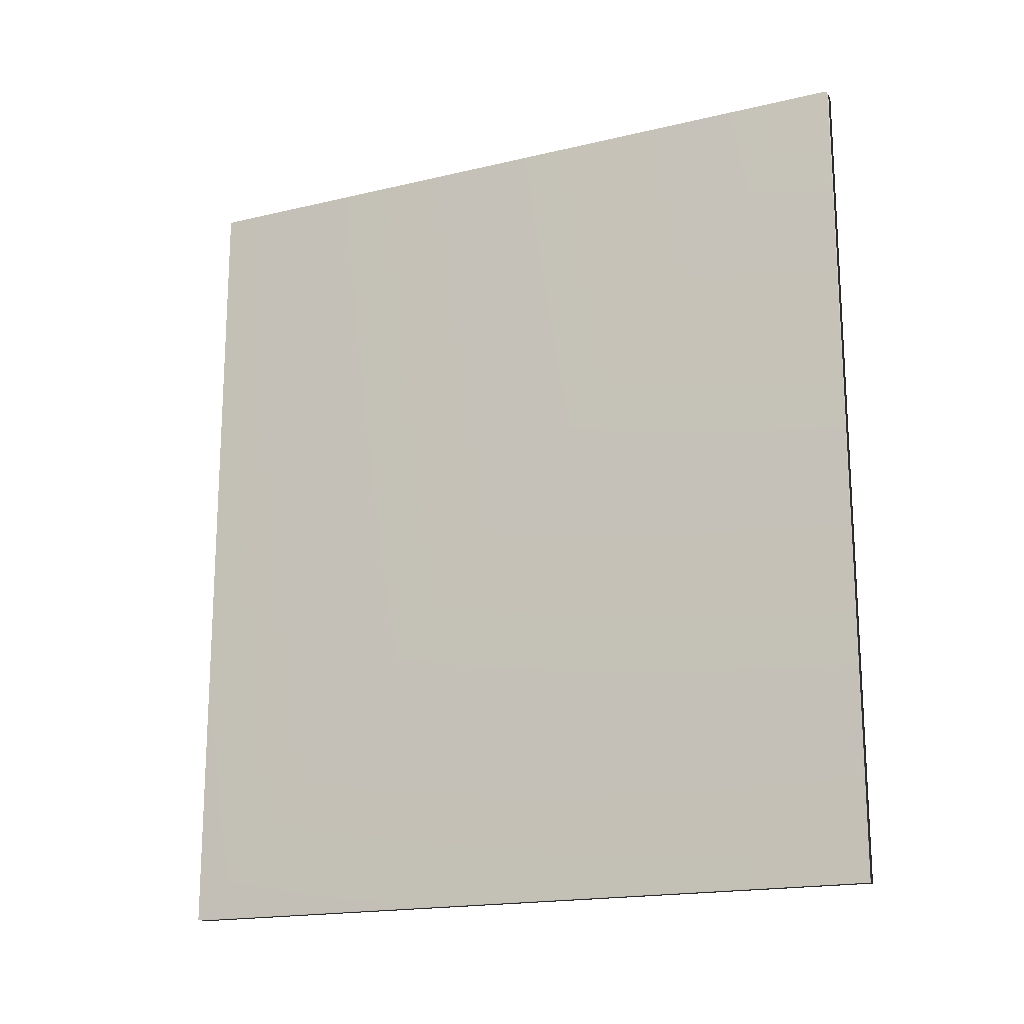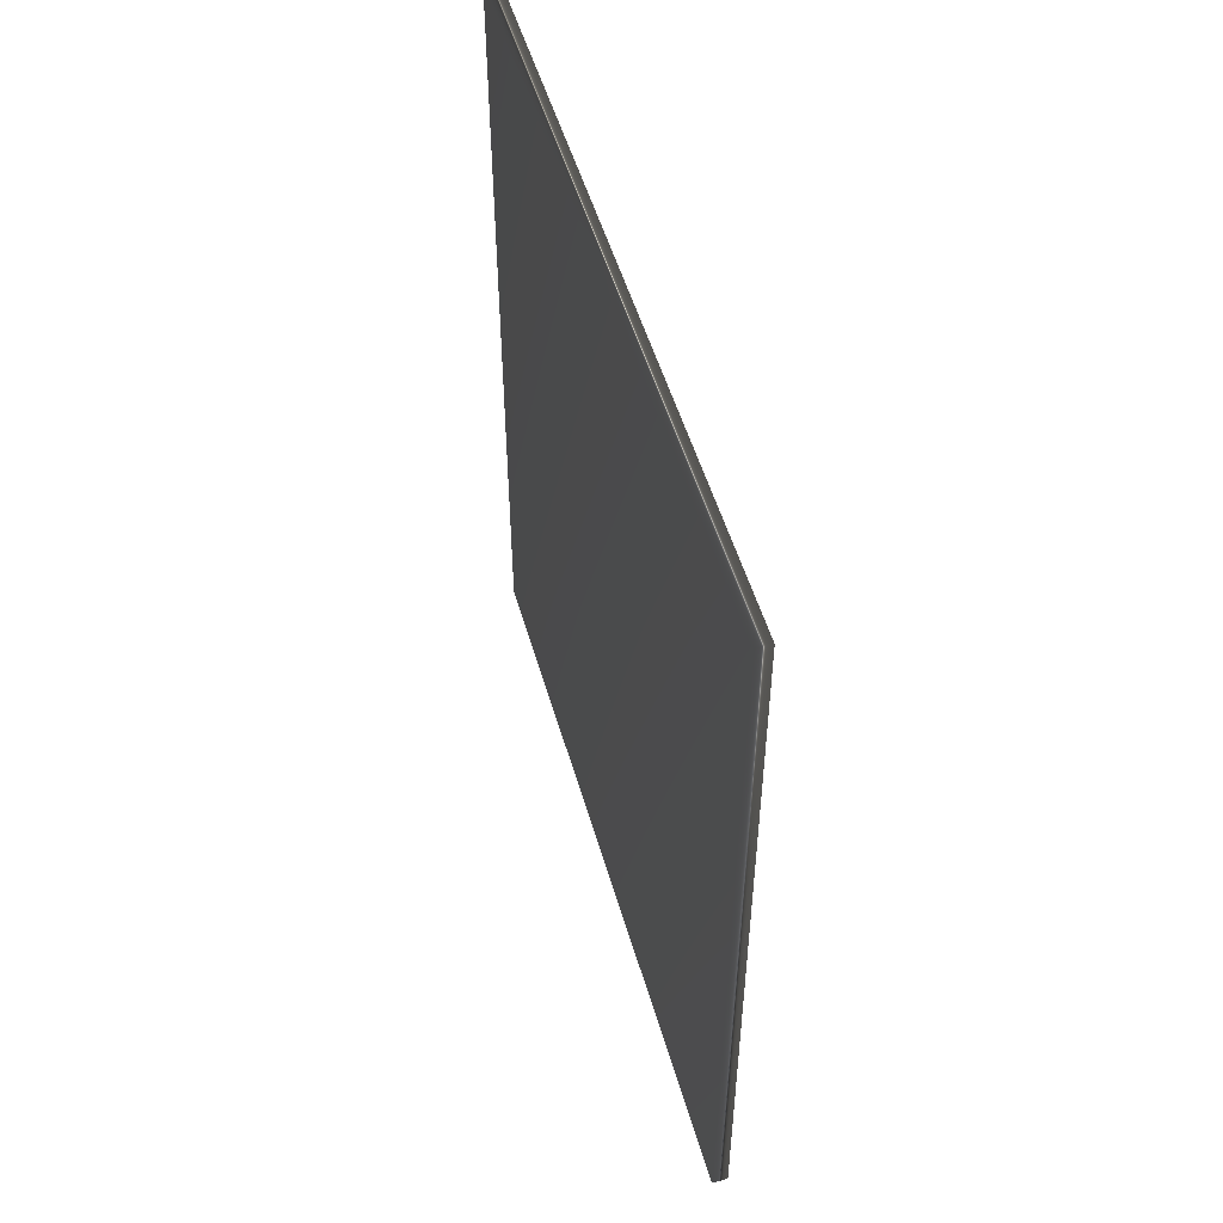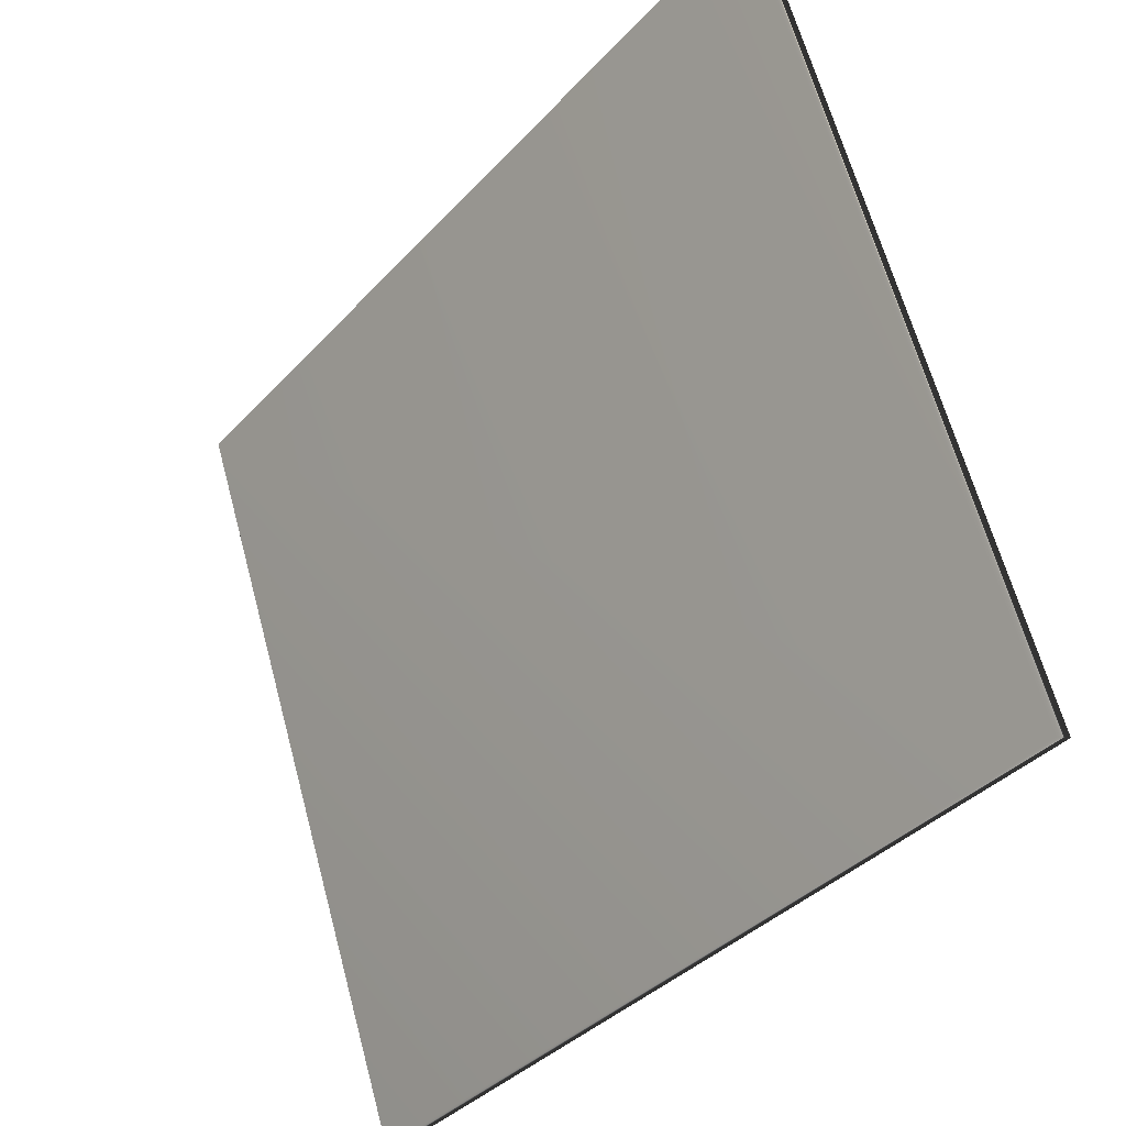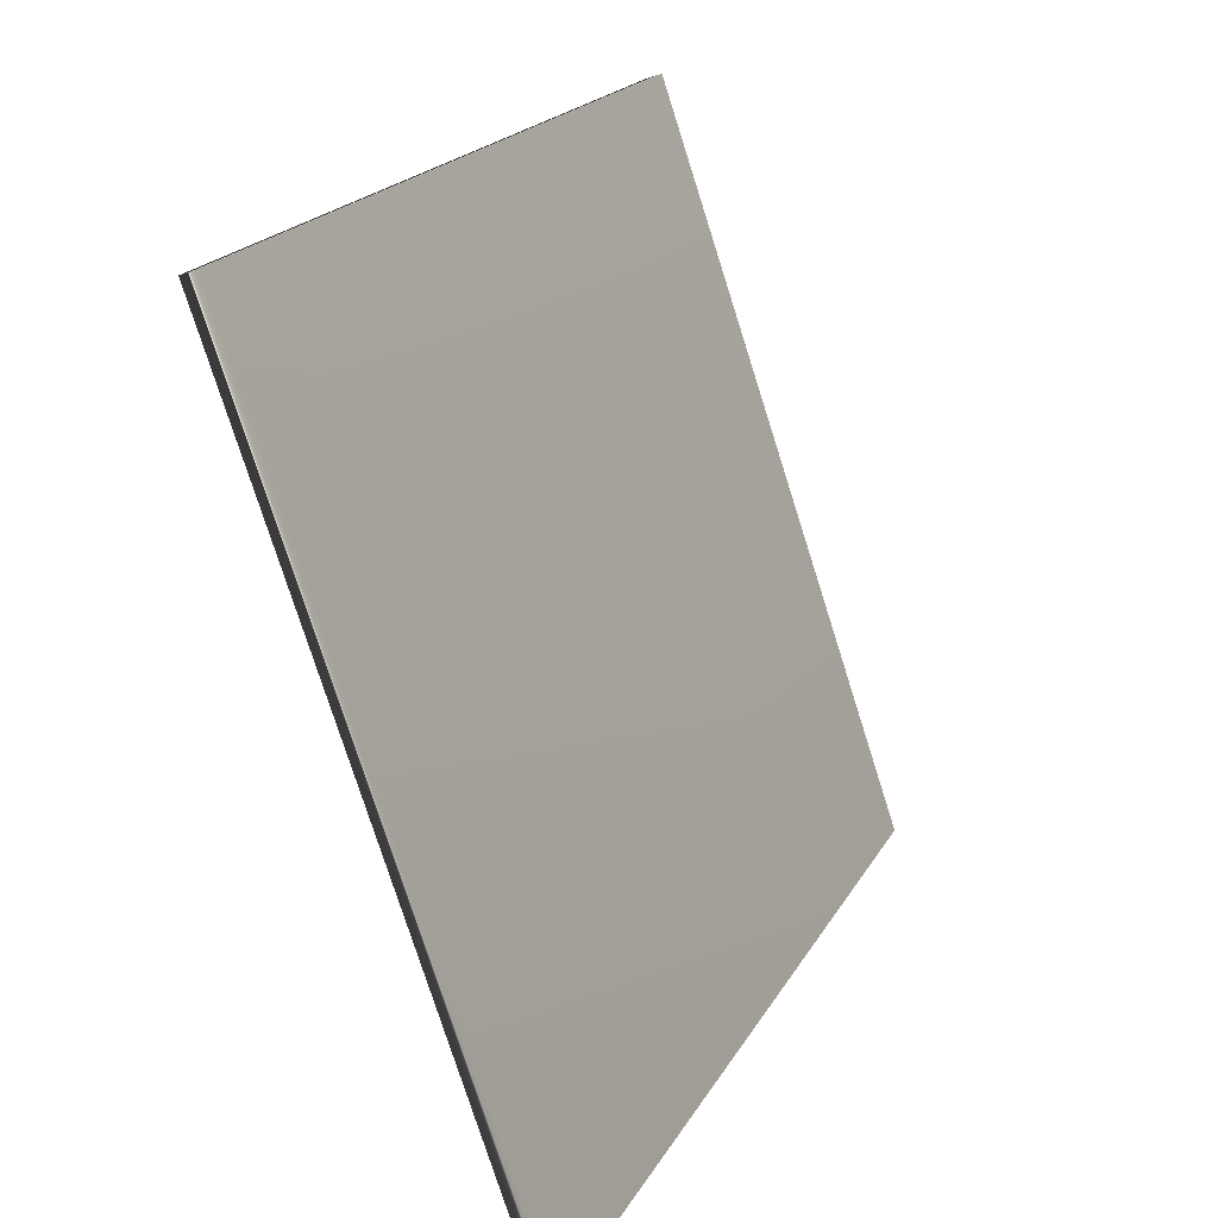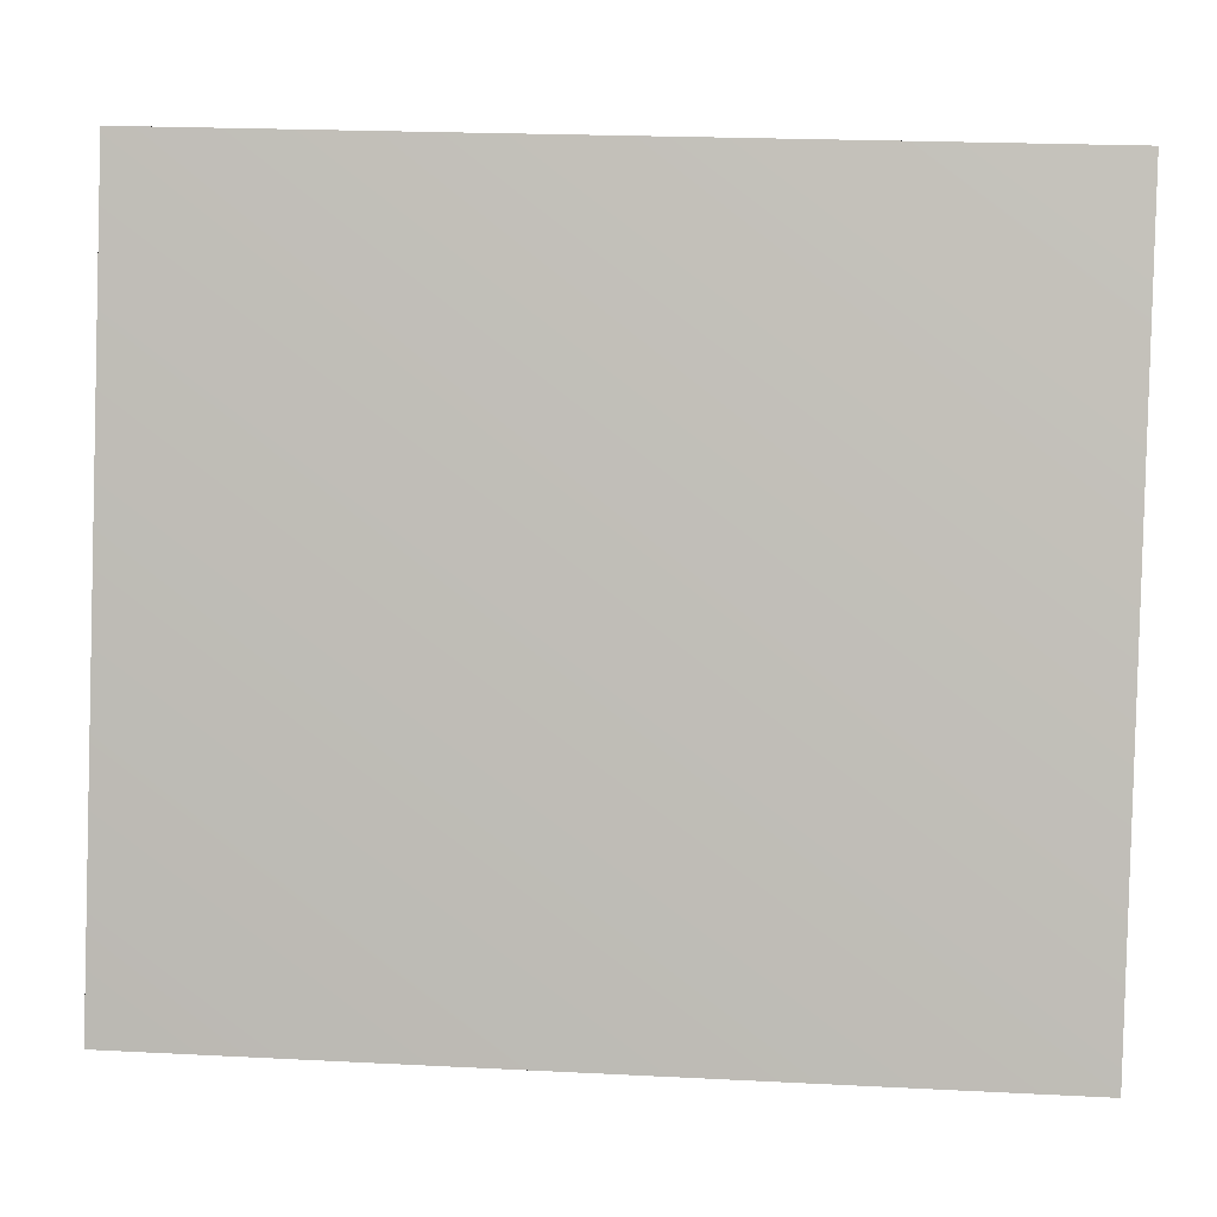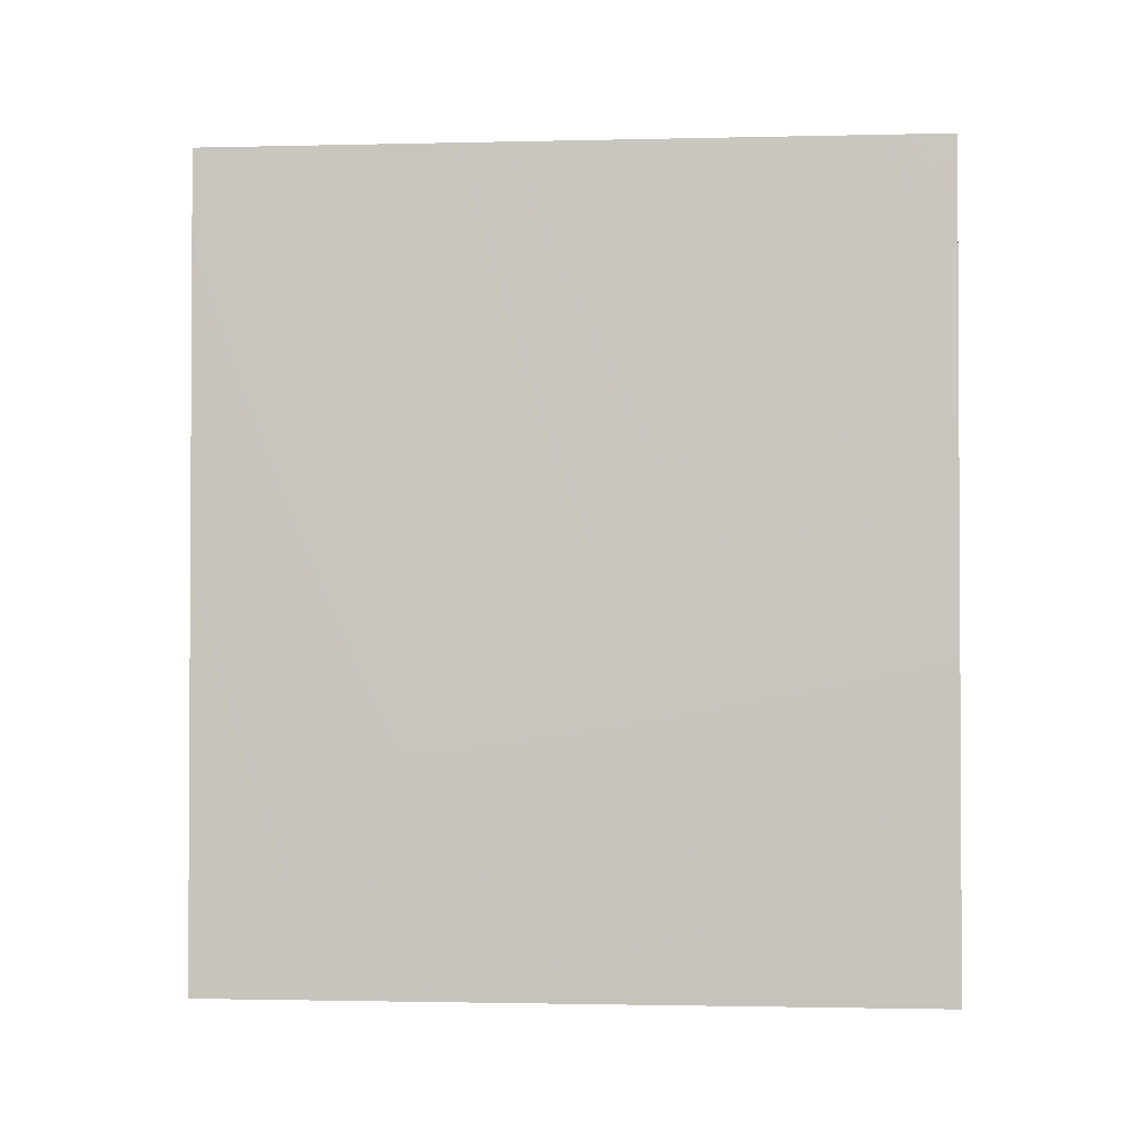
<metadata>
{"format":"obj","ext":"obj","renderer":"f3d","projection":"perspective","resolution":1024,"background":"white","views":[{"elev":-17.8,"azim":-45.9,"up":"+Y"},{"elev":51.8,"azim":-177.0,"up":"+Y"},{"elev":-37.5,"azim":143.1,"up":"+Z"},{"elev":20.1,"azim":-158.4,"up":"+Z"},{"elev":22.2,"azim":-85.0,"up":"+Z"},{"elev":-1.7,"azim":-66.1,"up":"+Y"}]}
</metadata>
<code>
v -75.23 13.81 -80.33
v -75.23 9.391 -80.33
v -75.15 13.81 -80.36
v -75.15 9.391 -80.36
v -76.43 9.391 -84.09
v -76.43 13.81 -84.09
v -76.51 13.81 -84.06
v -76.51 9.391 -84.06
f 1 2 3
f 3 2 4
f 5 6 4
f 4 6 3
f 7 1 6
f 6 1 3
f 8 5 2
f 2 5 4
f 2 1 8
f 8 1 7
f 8 7 5
f 5 7 6

</code>
